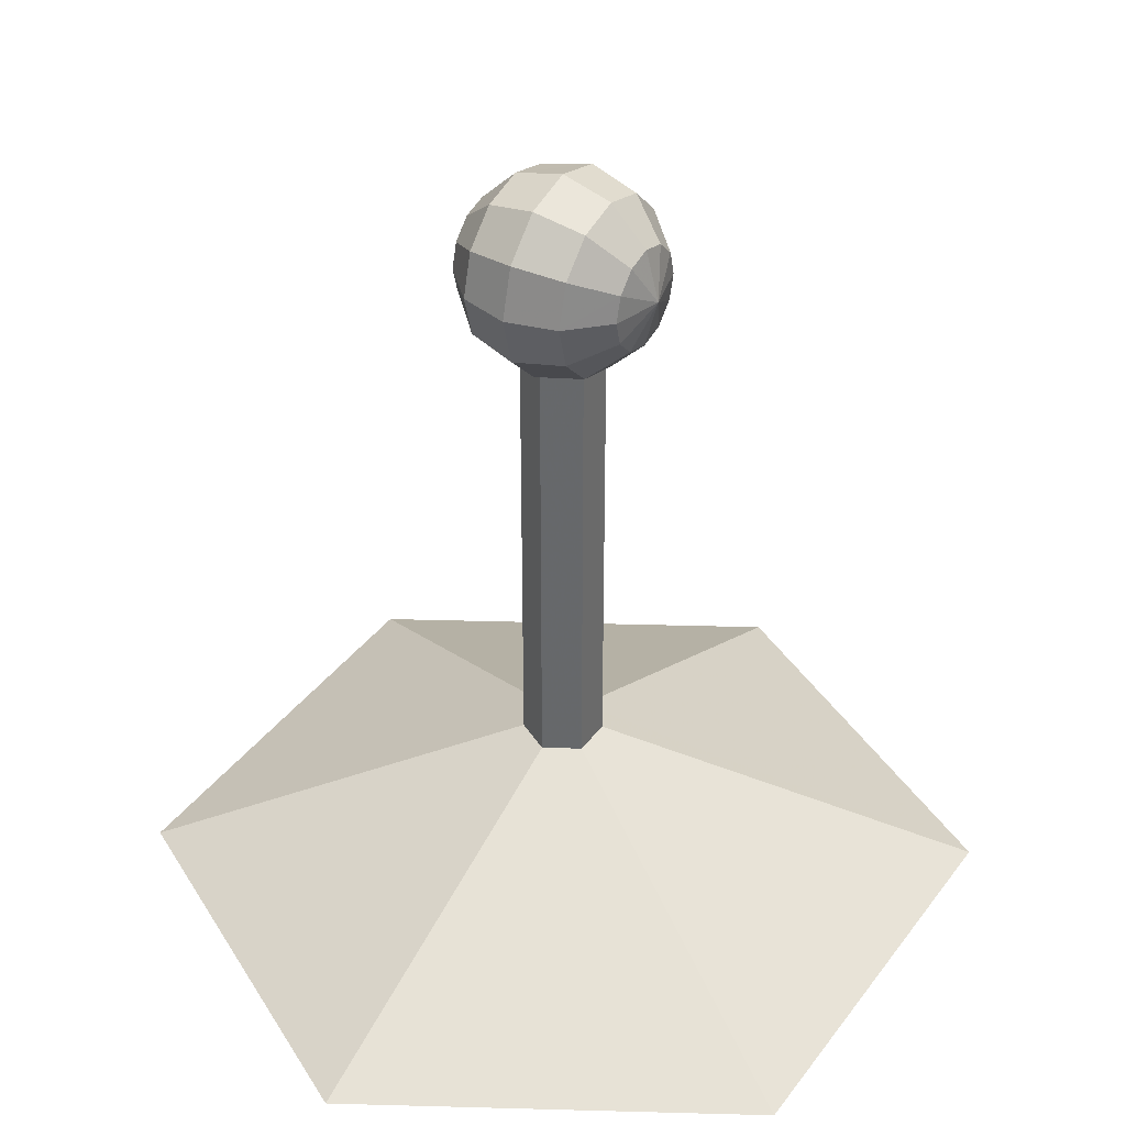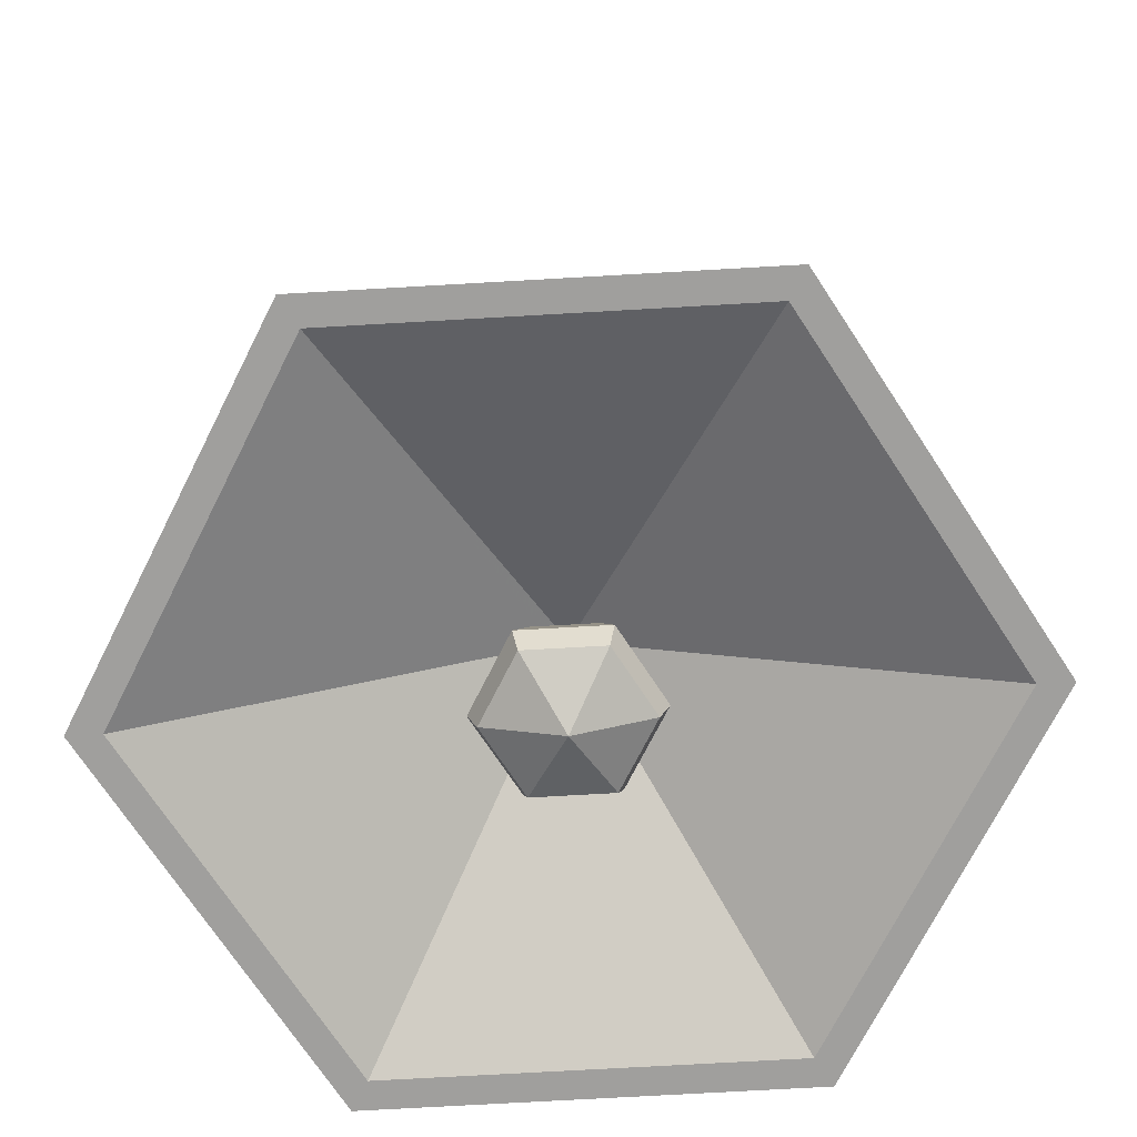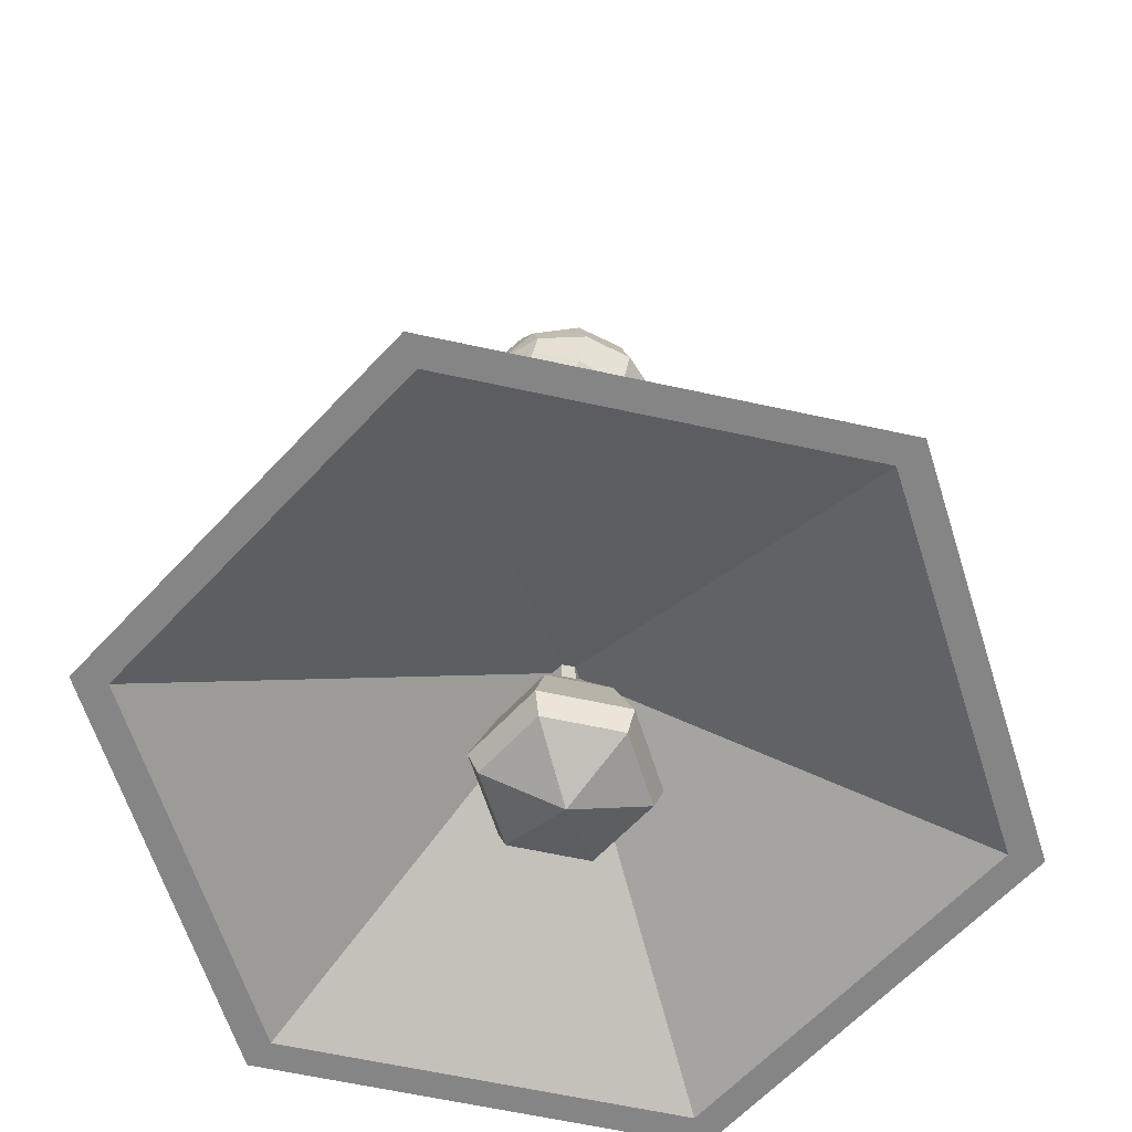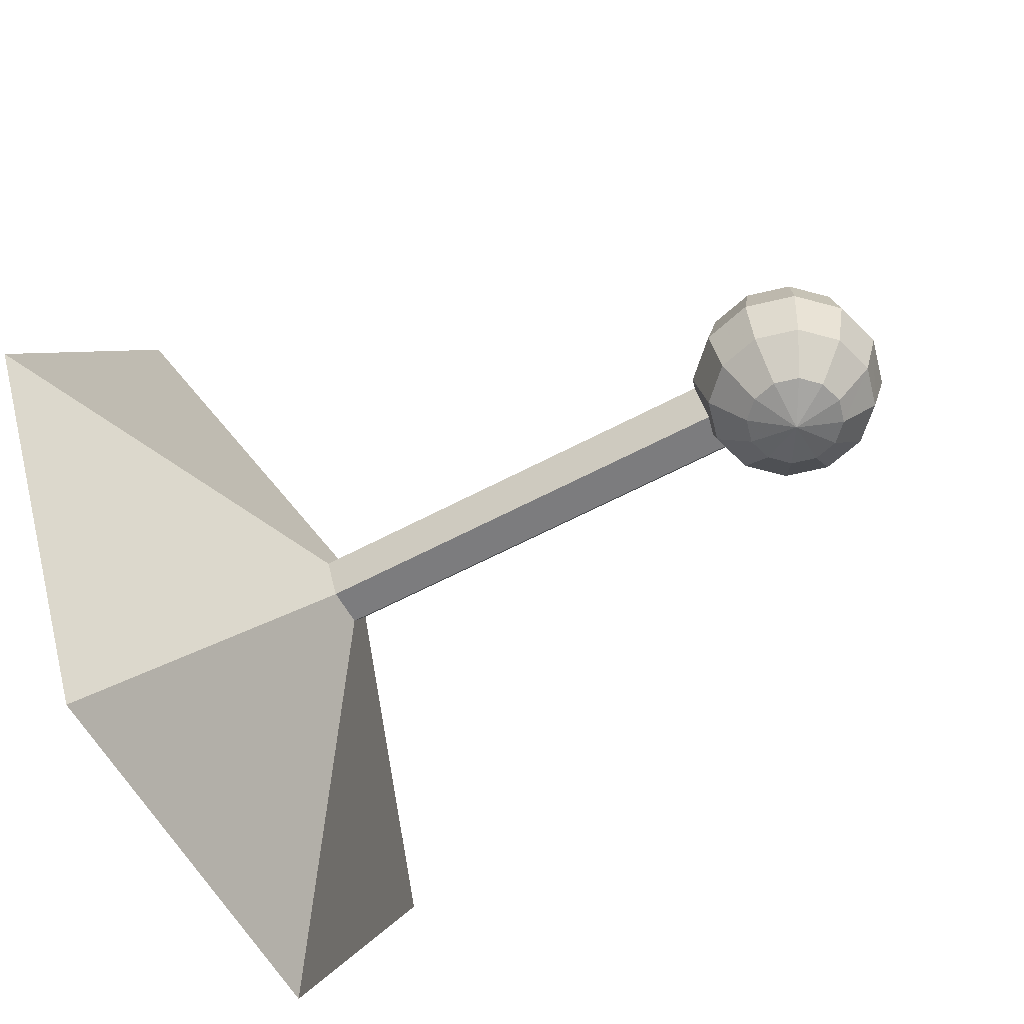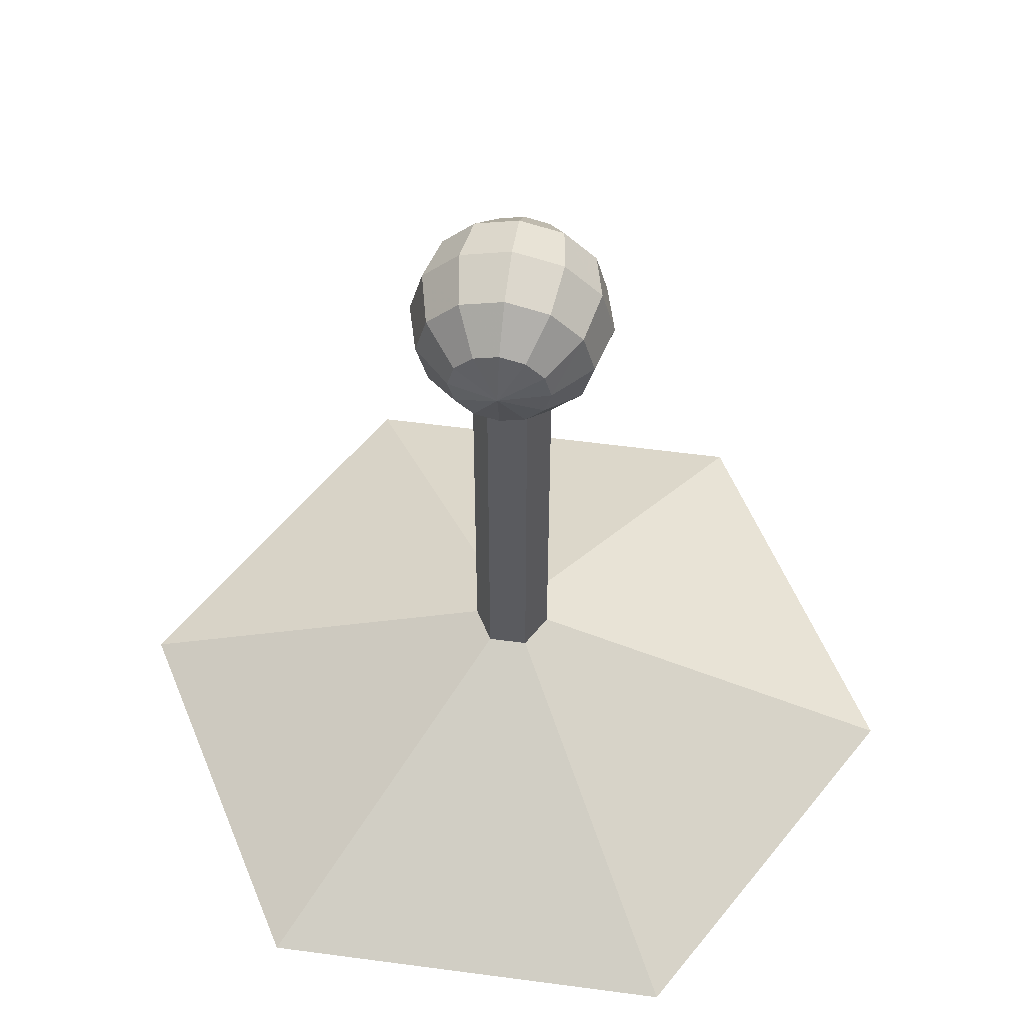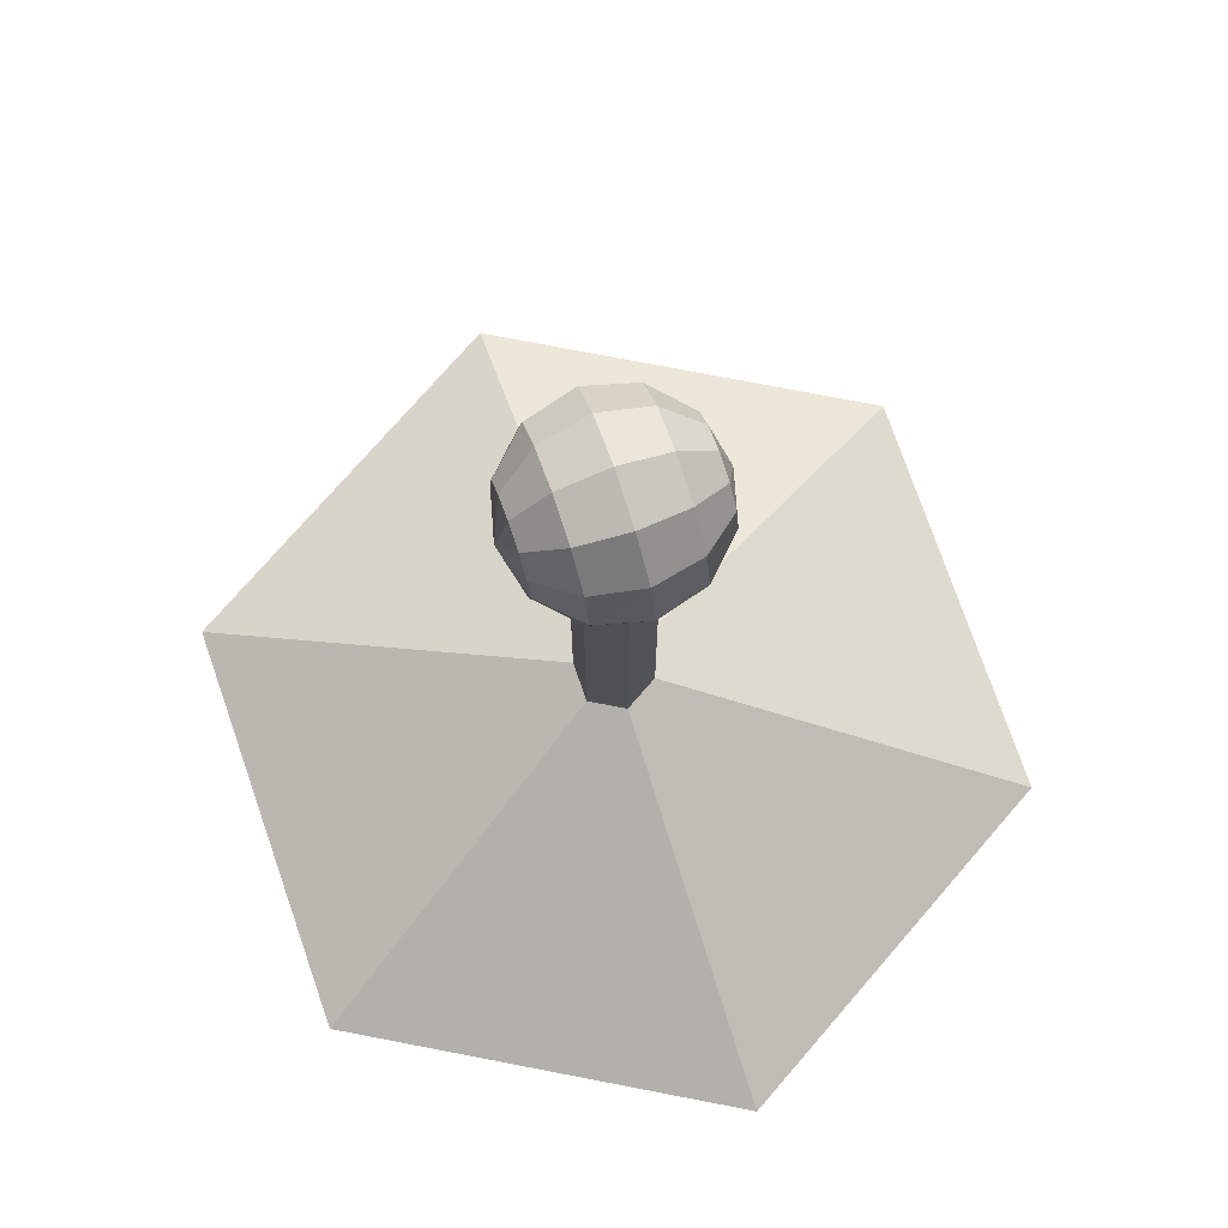
<metadata>
{"format":"obj","ext":"obj","renderer":"f3d","projection":"perspective","resolution":1024,"background":"white","views":[{"elev":37.5,"azim":-58.0,"up":"+Y"},{"elev":-71.4,"azim":123.3,"up":"+Y"},{"elev":-61.9,"azim":-132.6,"up":"+Y"},{"elev":-58.9,"azim":119.0,"up":"+Z"},{"elev":55.8,"azim":8.0,"up":"+Y"},{"elev":75.0,"azim":-109.1,"up":"+Y"}]}
</metadata>
<code>
v  0.065 -0.8803 -0
v  0.0325 -0.8803 -0.0563
v  0.0325 0 -0.0563
v  0.065 0 -0
v  -0.0325 -0.8803 -0.0563
v  -0.0325 0 -0.0563
v  -0.065 -0.8803 -0
v  -0.065 0 -0
v  -0.0325 -0.8803 0.0563
v  -0.0325 0 0.0563
v  0.0325 -0.8803 0.0563
v  0.0325 0 0.0563
v  0.6944 -1.144 -0
v  0.3472 -1.144 -0.6013
v  -0.3472 -1.144 -0.6013
v  -0.6944 -1.144 0
v  -0.3472 -1.144 0.6013
v  0.3472 -1.144 0.6013
v  0.6398 -1.144 -0
v  0.3199 -1.144 -0.5541
v  -0.3199 -1.144 -0.5541
v  -0.6398 -1.144 0
v  -0.3199 -1.144 0.5541
v  0.3199 -1.144 0.5541
v  0.0203 -0.8831 -0
v  0.0101 -0.8831 -0.0176
v  -0.0101 -0.8831 -0.0176
v  -0.0203 -0.8831 -0
v  -0.0101 -0.8831 0.0176
v  0.0101 -0.8831 0.0176
v  0.0203 -0.9167 -0
v  0.0101 -0.9167 -0.0176
v  -0.0101 -0.9167 -0.0176
v  -0.0203 -0.9167 -0
v  -0.0101 -0.9167 0.0176
v  0.0101 -0.9167 0.0176
v  0.0998 -1.043 -0
v  0.0499 -1.043 -0.0864
v  -0.0499 -1.043 -0.0864
v  -0.0998 -1.043 -0
v  -0.0499 -1.043 0.0864
v  0.0499 -1.043 0.0864
v  0.1396 -1.15 -0
v  0.0698 -1.15 -0.1209
v  -0.0698 -1.15 -0.1209
v  -0.1396 -1.15 -0
v  -0.0698 -1.15 0.1209
v  0.0698 -1.15 0.1209
v  0.1239 -1.192 -0
v  0.0619 -1.192 -0.1073
v  -0.0619 -1.192 -0.1073
v  -0.1239 -1.192 -0
v  -0.0619 -1.192 0.1073
v  0.0619 -1.192 0.1073
v  0 -1.243 -0
v  0 0 0.1625
v  -0 0.0813 0.1407
v  -0.0406 0.0704 0.1407
v  -0.0704 0.0406 0.1407
v  -0.0812 0 0.1407
v  -0.0704 -0.0406 0.1407
v  -0.0406 -0.0704 0.1407
v  -0 -0.0813 0.1407
v  0.0406 -0.0704 0.1407
v  0.0704 -0.0406 0.1407
v  0.0812 -0 0.1407
v  0.0704 0.0406 0.1407
v  0.0406 0.0704 0.1407
v  -0.0704 0.1219 0.0813
v  -0 0.1407 0.0813
v  -0.1219 0.0704 0.0812
v  -0.1407 0 0.0812
v  -0.1219 -0.0704 0.0812
v  -0.0704 -0.1219 0.0812
v  -0 -0.1407 0.0812
v  0.0704 -0.1219 0.0812
v  0.1219 -0.0704 0.0812
v  0.1407 -0 0.0812
v  0.1219 0.0704 0.0812
v  0.0704 0.1219 0.0813
v  -0.0813 0.1407 -0
v  -0 0.1625 0
v  -0.1407 0.0813 -0
v  -0.1625 0 -0
v  -0.1407 -0.0813 -0
v  -0.0813 -0.1407 -0
v  -0 -0.1625 -0
v  0.0812 -0.1407 -0
v  0.1407 -0.0813 -0
v  0.1625 -0 -0
v  0.1407 0.0812 -0
v  0.0813 0.1407 -0
v  -0.0704 0.1219 -0.0813
v  -0 0.1407 -0.0812
v  -0.1219 0.0704 -0.0813
v  -0.1407 0 -0.0813
v  -0.1219 -0.0704 -0.0813
v  -0.0704 -0.1219 -0.0813
v  -0 -0.1407 -0.0813
v  0.0704 -0.1219 -0.0813
v  0.1219 -0.0704 -0.0813
v  0.1407 -0 -0.0813
v  0.1219 0.0704 -0.0813
v  0.0704 0.1219 -0.0813
v  -0.0406 0.0704 -0.1407
v  -0 0.0813 -0.1407
v  -0.0704 0.0406 -0.1407
v  -0.0813 0 -0.1407
v  -0.0704 -0.0406 -0.1407
v  -0.0406 -0.0704 -0.1407
v  -0 -0.0813 -0.1407
v  0.0406 -0.0704 -0.1407
v  0.0704 -0.0406 -0.1407
v  0.0813 -0 -0.1407
v  0.0704 0.0406 -0.1407
v  0.0406 0.0704 -0.1407
v  0 0 -0.1625
g Cylinder001
f 1 2 3 4
f 2 5 6 3
f 5 7 8 6
f 7 9 10 8
f 9 11 12 10
f 11 1 4 12
f 3 6 8 12
f 8 10 12
f 4 3 12
f 2 1 13 14
f 5 2 14 15
f 7 5 15 16
f 9 7 16 17
f 11 9 17 18
f 1 11 18 13
f 14 13 19 20
f 15 14 20 21
f 16 15 21 22
f 17 16 22 23
f 18 17 23 24
f 13 18 24 19
f 20 19 25 26
f 21 20 26 27
f 22 21 27 28
f 23 22 28 29
f 24 23 29 30
f 19 24 30 25
f 26 25 31 32
f 27 26 32 33
f 28 27 33 34
f 29 28 34 35
f 30 29 35 36
f 25 30 36 31
f 32 31 37 38
f 33 32 38 39
f 34 33 39 40
f 35 34 40 41
f 36 35 41 42
f 31 36 42 37
f 38 37 43 44
f 39 38 44 45
f 40 39 45 46
f 41 40 46 47
f 42 41 47 48
f 37 42 48 43
f 44 43 49 50
f 45 44 50 51
f 46 45 51 52
f 47 46 52 53
f 48 47 53 54
f 43 48 54 49
f 50 49 55
f 51 50 55
f 52 51 55
f 53 52 55
f 54 53 55
f 49 54 55
f 56 57 58
f 56 58 59
f 56 59 60
f 56 60 61
f 56 61 62
f 56 62 63
f 56 63 64
f 56 64 65
f 56 65 66
f 56 66 67
f 56 67 68
f 56 68 57
f 69 58 57 70
f 71 59 58 69
f 72 60 59 71
f 73 61 60 72
f 74 62 61 73
f 75 63 62 74
f 76 64 63 75
f 77 65 64 76
f 78 66 65 77
f 79 67 66 78
f 80 68 67 79
f 70 57 68 80
f 81 69 70 82
f 83 71 69 81
f 84 72 71 83
f 85 73 72 84
f 86 74 73 85
f 87 75 74 86
f 88 76 75 87
f 89 77 76 88
f 90 78 77 89
f 91 79 78 90
f 92 80 79 91
f 82 70 80 92
f 93 81 82 94
f 95 83 81 93
f 96 84 83 95
f 97 85 84 96
f 98 86 85 97
f 99 87 86 98
f 100 88 87 99
f 101 89 88 100
f 102 90 89 101
f 103 91 90 102
f 104 92 91 103
f 94 82 92 104
f 105 93 94 106
f 107 95 93 105
f 108 96 95 107
f 109 97 96 108
f 110 98 97 109
f 111 99 98 110
f 112 100 99 111
f 113 101 100 112
f 114 102 101 113
f 115 103 102 114
f 116 104 103 115
f 106 94 104 116
f 117 105 106
f 117 107 105
f 117 108 107
f 117 109 108
f 117 110 109
f 117 111 110
f 117 112 111
f 117 113 112
f 117 114 113
f 117 115 114
f 117 116 115
f 117 106 116

</code>
